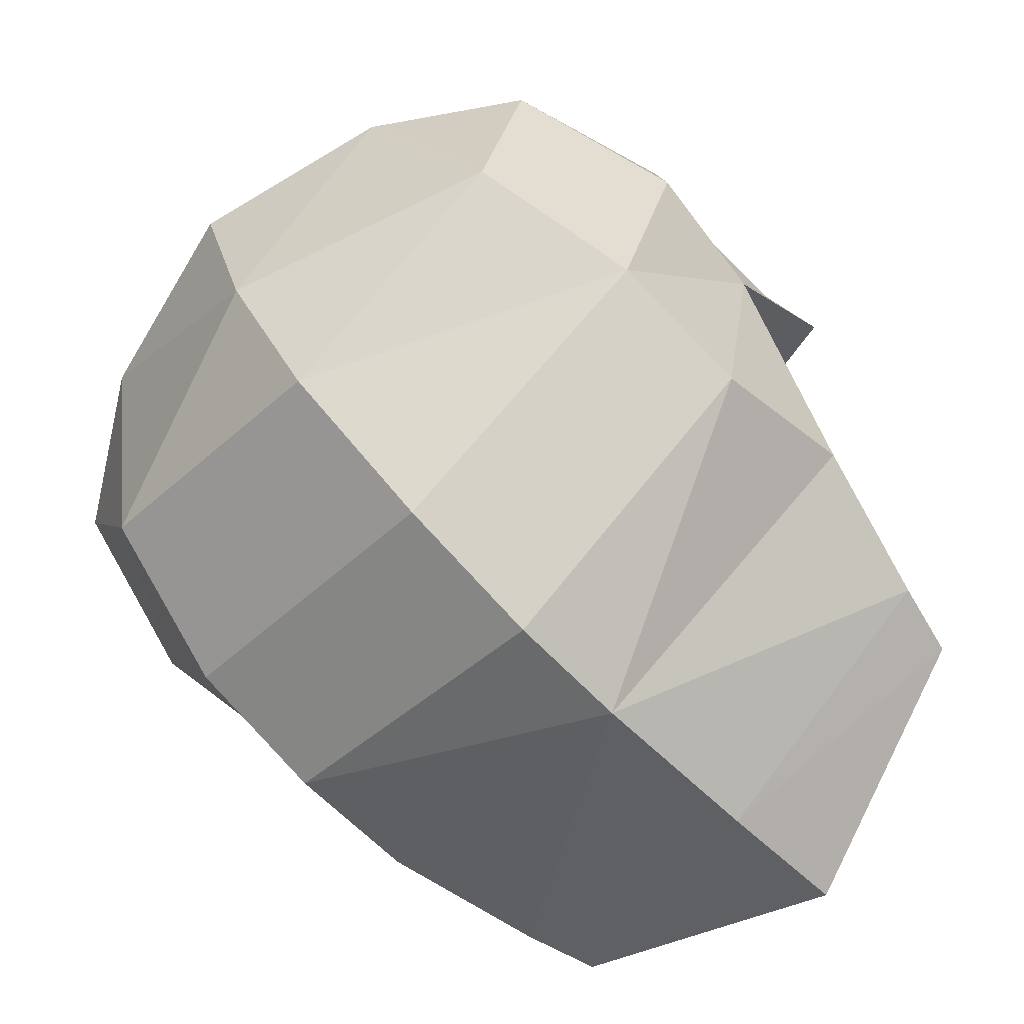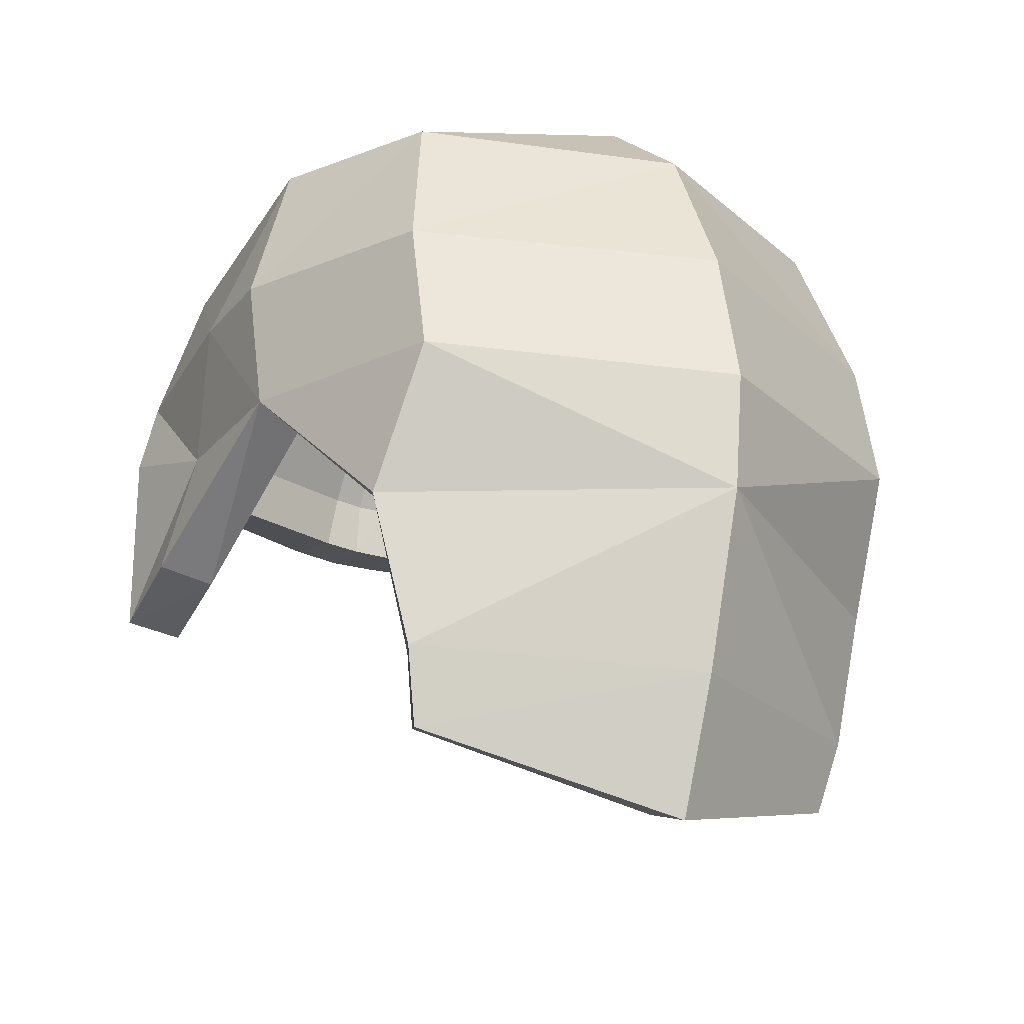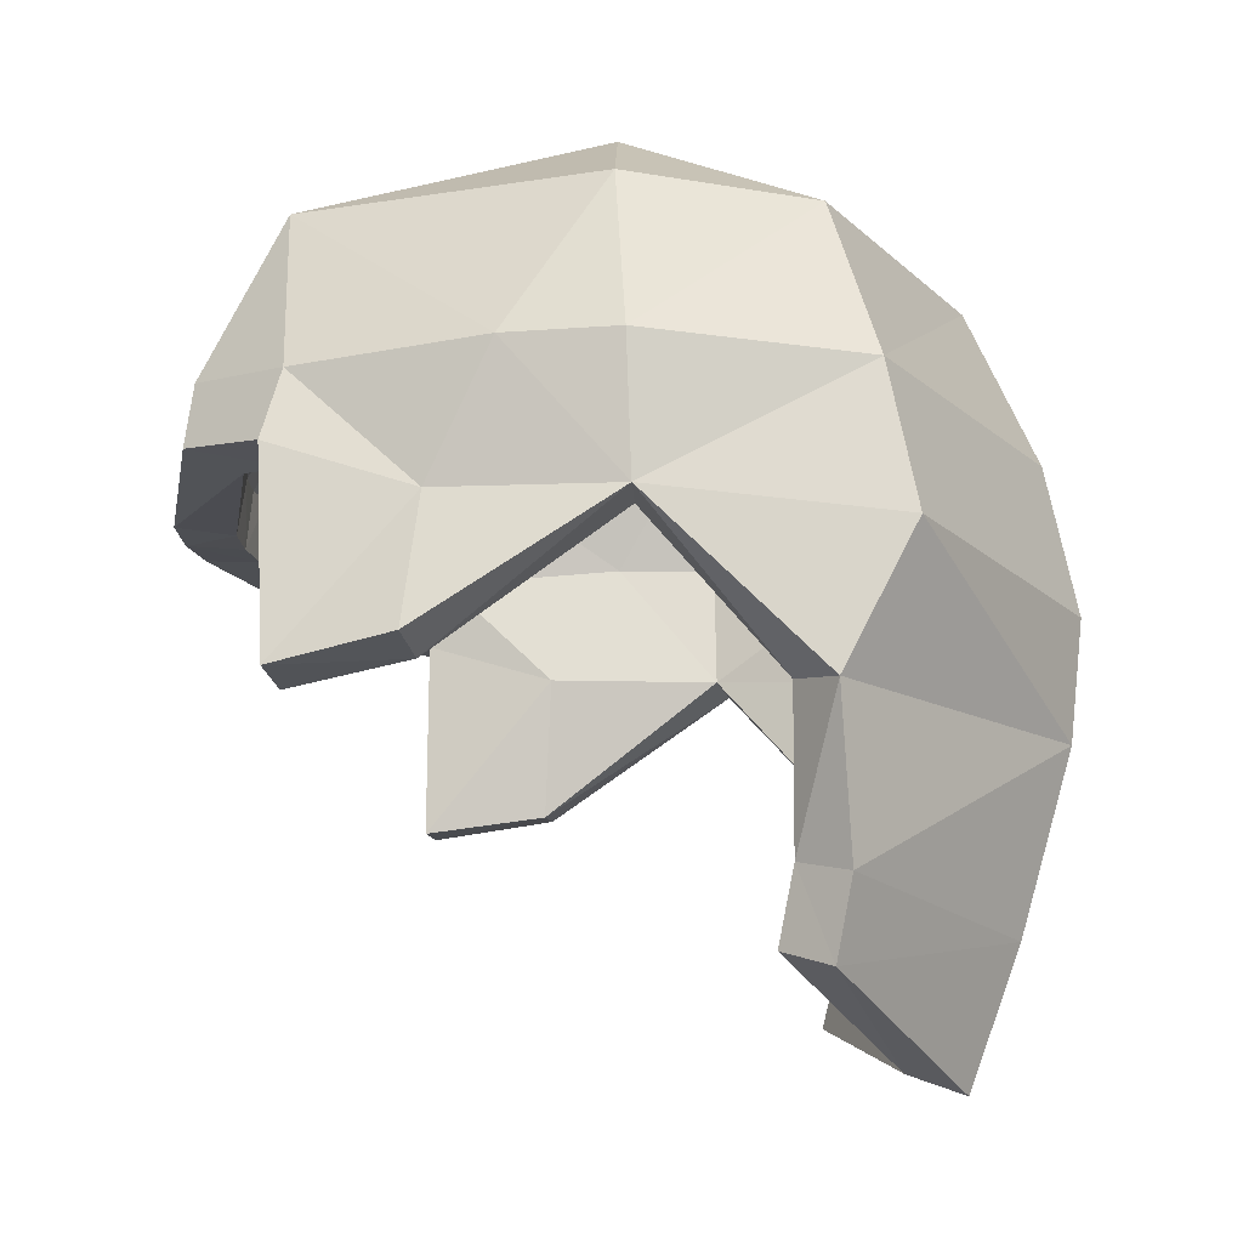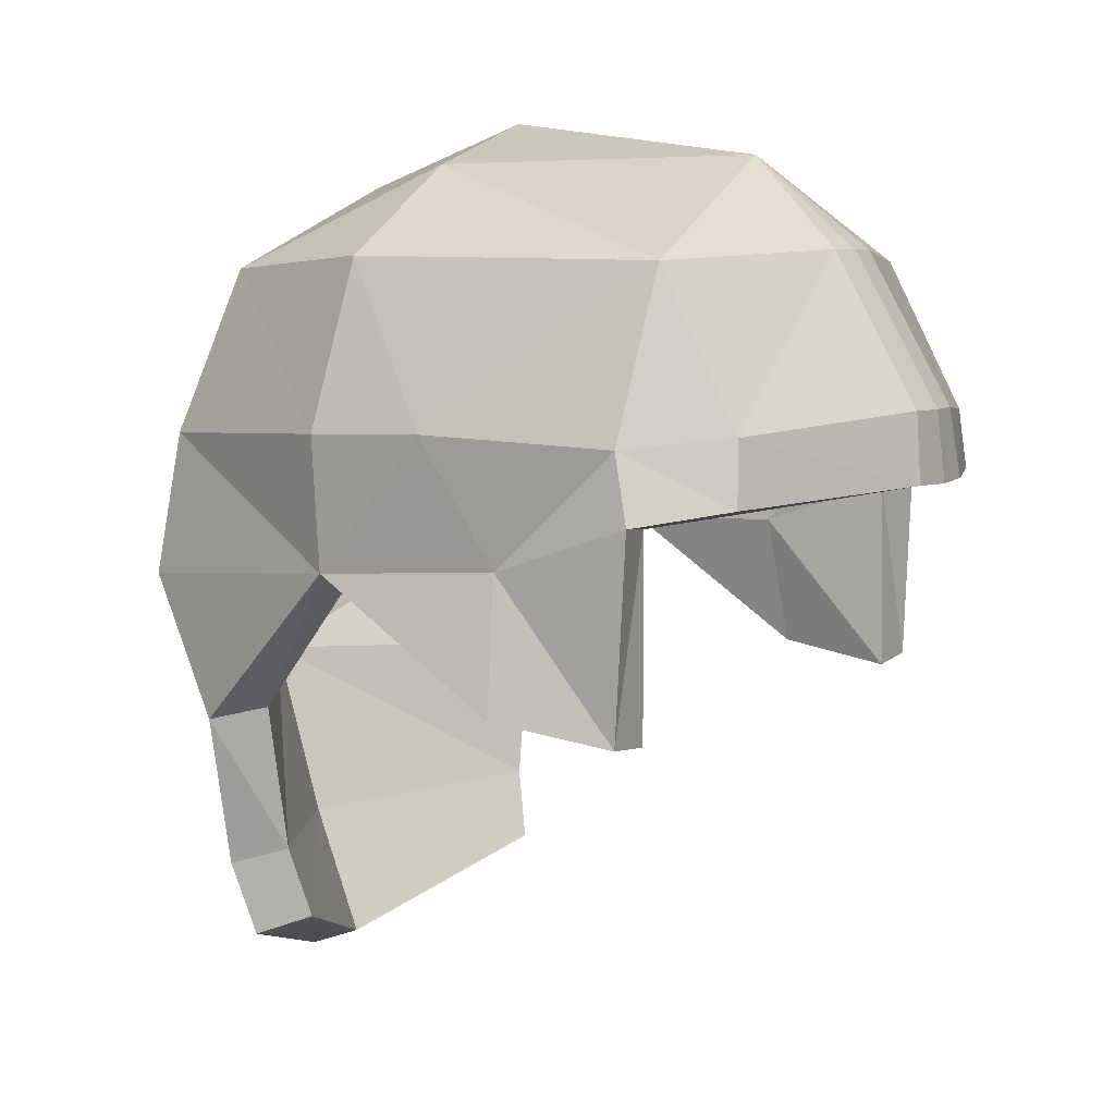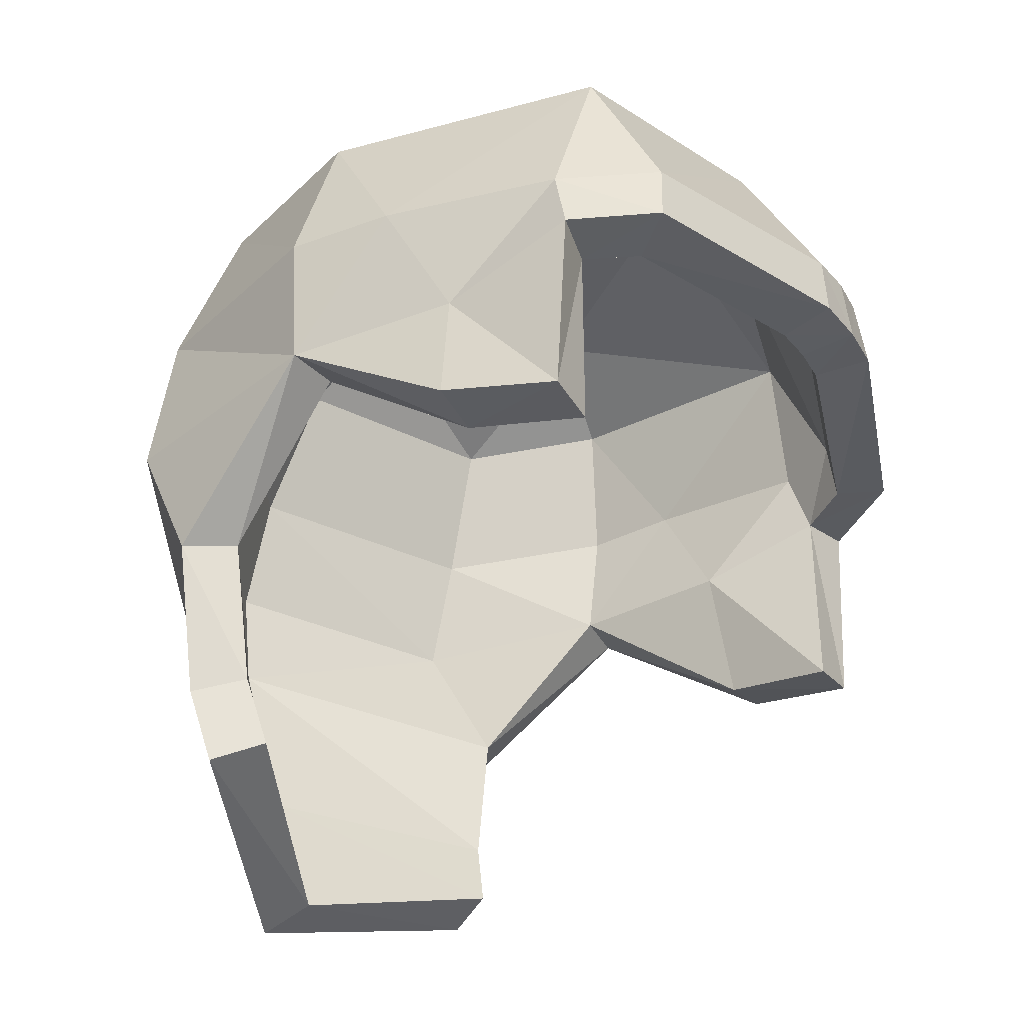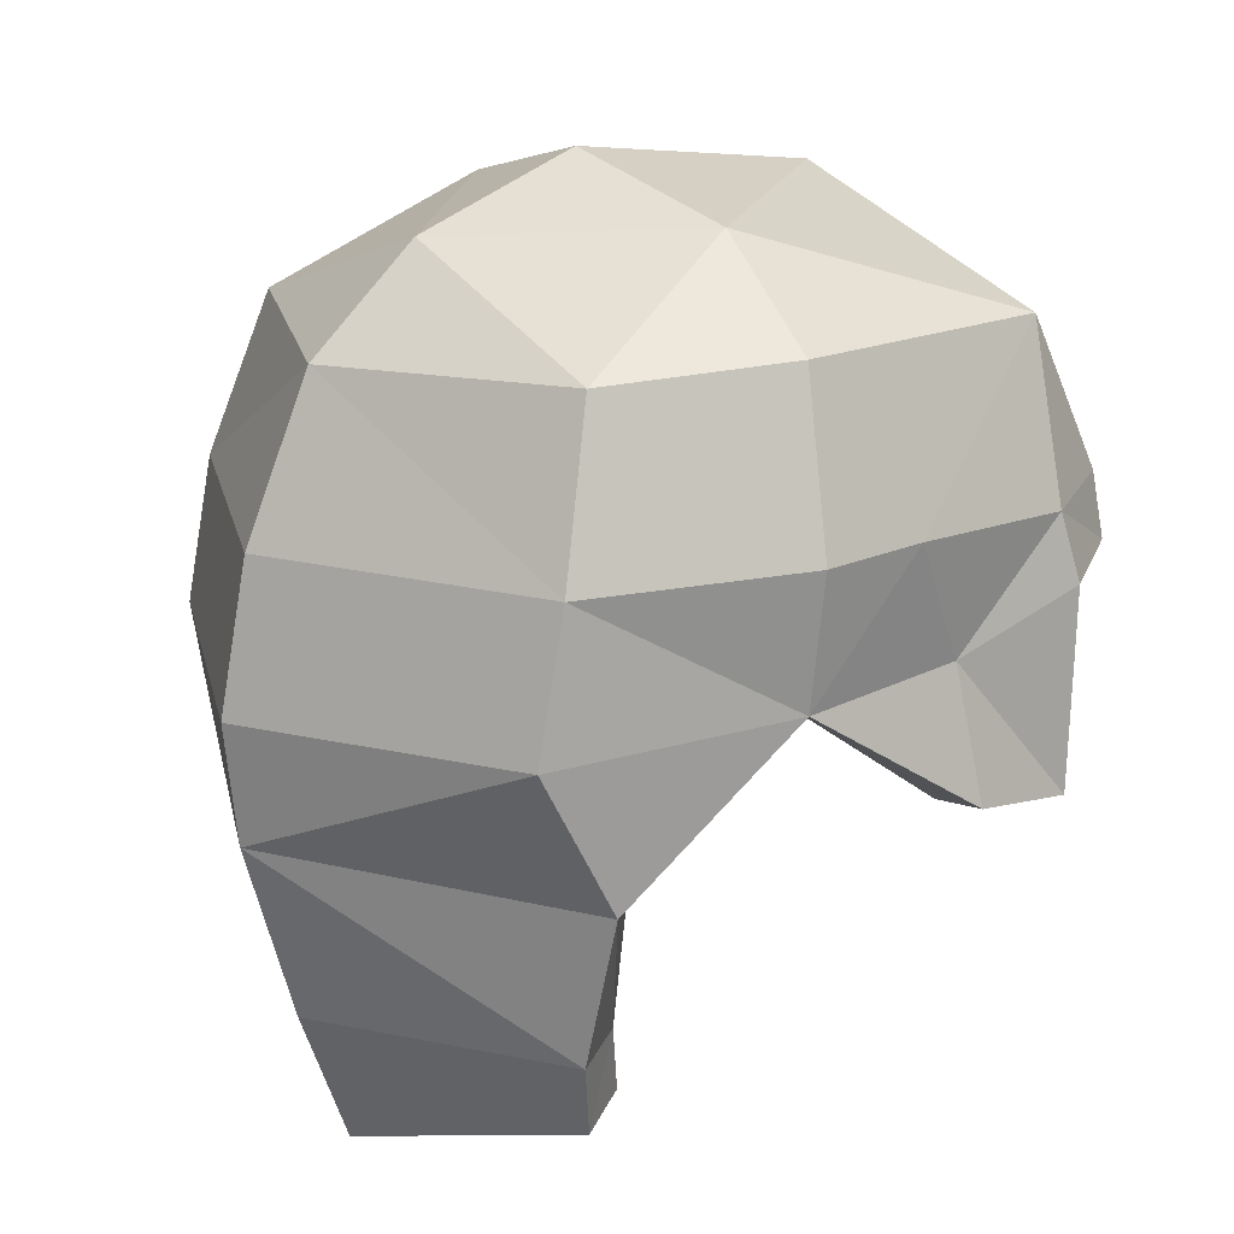
<metadata>
{"format":"obj","ext":"obj","renderer":"f3d","projection":"perspective","resolution":1024,"background":"white","views":[{"elev":-76.5,"azim":-135.5,"up":"+Z"},{"elev":-24.9,"azim":147.4,"up":"+Y"},{"elev":-16.2,"azim":98.5,"up":"+Y"},{"elev":6.2,"azim":-61.4,"up":"+Y"},{"elev":-33.0,"azim":-60.5,"up":"+Y"},{"elev":17.8,"azim":-126.5,"up":"+Y"}]}
</metadata>
<code>
o Male_Hairstyle_3_Human_CylinderMesh.005
v 0.1742 -0.2618 -0.1501
v 0.187 -0.2089 -0.1622
v 0.2155 -0.1009 -0.1588
v 0.2054 -0.002062 -0.2082
v 0.2447 0.05009 0.1819
v 0.2467 -0.08972 0.1751
v 0.2488 0.01076 -0.04318
v 0.205 0.09762 -0.1882
v 0.2373 0.09839 0.1699
v 0.2602 0.1036 -0.04146
v 0.1786 0.2111 -0.1534
v 0.1966 0.2162 0.18
v 0.03047 0.2241 0.2298
v 0.2254 0.2197 -0.02958
v 0.1328 0.2819 -0.01749
v 0.2556 0.1054 0.03733
v 0.2386 0.01733 0.08329
v 0.1981 0.1062 0.2365
v 0.03124 0.1165 0.2906
v 0.2062 0.06079 0.2399
v 0.03805 0.06707 0.2962
v 0.2599 -0.07571 0.09045
v -0.1742 -0.2618 -0.1501
v -0.187 -0.2089 -0.1622
v -0.2155 -0.1009 -0.1588
v -0.2054 -0.002062 -0.2082
v -0.2447 0.05009 0.1819
v -0.2467 -0.08972 0.1751
v -0.2488 0.01076 -0.04318
v -0.205 0.09762 -0.1882
v -0.2373 0.09839 0.1699
v -0.2602 0.1036 -0.04146
v -0.1786 0.2111 -0.1534
v -0.1966 0.2162 0.18
v -0.03047 0.2241 0.2298
v -0.2254 0.2197 -0.02958
v -0.1328 0.2819 -0.01749
v -0 -0.3155 -0.2175
v -0 -0.2198 -0.2531
v -0 -0.09452 -0.2898
v -0 -0.01037 -0.2992
v -0 0.0933 -0.2783
v 0 0.224 0.2324
v -0 0.2029 -0.2299
v -0 0.2715 -0.1523
v -0 0.3155 -0.0321
v 0 0.2898 0.1568
v -0.2556 0.1054 0.03733
v -0.2386 0.01733 0.08329
v -0.1981 0.1062 0.2365
v -0.03124 0.1165 0.2906
v 0 0.1163 0.2933
v -0.2062 0.06079 0.2399
v -0.03805 0.06707 0.2962
v 0 0.06609 0.2992
v -0.2599 -0.07571 0.09045
v 0.1554 -0.2488 -0.1149
v 0.167 -0.1988 -0.1266
v 0.1866 -0.09414 -0.1292
v 0.175 -0.000588 -0.1793
v 0.2038 0.04632 0.1732
v 0.2049 -0.09376 0.174
v 0.207 0.01177 -0.03893
v 0.1743 0.08878 -0.1609
v 0.1973 0.09178 0.1589
v 0.2187 0.09943 -0.03617
v 0.1543 0.186 -0.1301
v 0.1705 0.1898 0.1604
v 0.02391 0.1981 0.1975
v 0.1917 0.195 -0.02516
v 0.1166 0.2432 -0.01443
v 0.2139 0.1016 0.03349
v 0.1967 0.01546 0.08094
v 0.1733 0.09446 0.2047
v 0.02391 0.1038 0.2513
v 0.1791 0.05259 0.2088
v 0.02967 0.06197 0.2554
v 0.2183 -0.08152 0.08867
v -0.1554 -0.2488 -0.1149
v -0.167 -0.1988 -0.1266
v -0.1866 -0.09414 -0.1292
v -0.175 -0.000588 -0.1793
v -0.2038 0.04632 0.1732
v -0.2049 -0.09376 0.174
v -0.207 0.01177 -0.03893
v -0.1743 0.08878 -0.1609
v -0.1973 0.09178 0.1589
v -0.2187 0.09943 -0.03617
v -0.1543 0.186 -0.1301
v -0.1705 0.1898 0.1604
v -0.02391 0.1981 0.1975
v -0.1917 0.195 -0.02516
v -0.1166 0.2432 -0.01443
v -0 -0.301 -0.1781
v -0 -0.2082 -0.2128
v -0 -0.08367 -0.2492
v -0 -0.008267 -0.2572
v -0 0.08114 -0.2381
v 0 0.1978 0.1995
v -0 0.1796 -0.195
v -0 0.2352 -0.1313
v -0 0.2738 -0.02747
v 0 0.2511 0.1406
v -0.2139 0.1016 0.03349
v -0.1967 0.01546 0.08094
v -0.1733 0.09446 0.2047
v -0.02391 0.1038 0.2513
v 0 0.1036 0.2533
v -0.1791 0.05259 0.2088
v -0.02967 0.06197 0.2554
v 0 0.06174 0.2574
v -0.2183 -0.08152 0.08867
f 39 1 38
f 3 4 7
f 2 40 3
f 40 4 3
f 17 9 5
f 7 8 10
f 4 42 8
f 10 11 14
f 16 12 9
f 8 44 11
f 14 11 15
f 45 11 44
f 47 15 46
f 12 47 13
f 15 12 14
f 15 45 46
f 13 47 43
f 7 17 22
f 16 7 10
f 14 16 10
f 13 18 12
f 43 19 13
f 12 18 9
f 18 21 20
f 19 55 21
f 9 20 5
f 17 6 22
f 39 23 24
f 25 29 26
f 24 40 39
f 26 40 25
f 31 49 27
f 29 30 26
f 26 42 41
f 32 33 30
f 34 48 31
f 30 44 42
f 36 37 33
f 45 44 33
f 37 47 46
f 34 35 47
f 37 36 34
f 37 45 33
f 35 43 47
f 29 56 49
f 48 29 49
f 36 32 48
f 50 35 34
f 51 43 35
f 34 31 50
f 50 54 51
f 51 55 52
f 31 53 50
f 49 28 27
f 95 57 58
f 59 63 60
f 58 96 95
f 60 96 59
f 65 73 61
f 63 64 60
f 60 98 97
f 66 67 64
f 68 72 65
f 64 100 98
f 70 71 67
f 101 100 67
f 71 103 102
f 68 69 103
f 71 70 68
f 71 101 67
f 69 99 103
f 63 78 73
f 72 63 73
f 70 66 72
f 74 69 68
f 75 99 69
f 68 65 74
f 74 77 75
f 75 111 108
f 61 74 65
f 73 62 61
f 95 79 94
f 81 82 85
f 80 96 81
f 96 82 81
f 105 87 83
f 85 86 88
f 82 98 86
f 88 89 92
f 104 90 87
f 86 100 89
f 92 89 93
f 101 89 100
f 103 93 102
f 90 103 91
f 93 90 92
f 93 101 102
f 91 103 99
f 85 105 112
f 104 85 88
f 92 104 88
f 91 106 90
f 99 107 91
f 90 106 87
f 106 110 109
f 107 111 110
f 106 83 87
f 105 84 112
f 1 58 57
f 1 94 38
f 7 59 3
f 6 78 22
f 3 58 2
f 55 77 21
f 21 76 20
f 20 61 5
f 6 61 62
f 7 78 63
f 23 80 24
f 23 94 79
f 29 81 85
f 28 112 84
f 25 80 81
f 55 110 111
f 54 109 110
f 53 83 109
f 28 83 27
f 29 112 56
f 39 2 1
f 2 39 40
f 40 41 4
f 17 16 9
f 7 4 8
f 4 41 42
f 10 8 11
f 16 14 12
f 8 42 44
f 47 12 15
f 15 11 45
f 16 17 7
f 13 19 18
f 43 52 19
f 18 19 21
f 19 52 55
f 9 18 20
f 17 5 6
f 39 38 23
f 24 25 40
f 26 41 40
f 31 48 49
f 29 32 30
f 26 30 42
f 32 36 33
f 34 36 48
f 30 33 44
f 37 34 47
f 37 46 45
f 48 32 29
f 50 51 35
f 51 52 43
f 50 53 54
f 51 54 55
f 31 27 53
f 49 56 28
f 95 94 57
f 58 59 96
f 60 97 96
f 65 72 73
f 63 66 64
f 60 64 98
f 66 70 67
f 68 70 72
f 64 67 100
f 71 68 103
f 71 102 101
f 72 66 63
f 74 75 69
f 75 108 99
f 74 76 77
f 75 77 111
f 61 76 74
f 73 78 62
f 95 80 79
f 80 95 96
f 96 97 82
f 105 104 87
f 85 82 86
f 82 97 98
f 88 86 89
f 104 92 90
f 86 98 100
f 103 90 93
f 93 89 101
f 104 105 85
f 91 107 106
f 99 108 107
f 106 107 110
f 107 108 111
f 106 109 83
f 105 83 84
f 1 2 58
f 1 57 94
f 7 63 59
f 6 62 78
f 3 59 58
f 55 111 77
f 21 77 76
f 20 76 61
f 6 5 61
f 7 22 78
f 23 79 80
f 23 38 94
f 29 25 81
f 28 56 112
f 25 24 80
f 55 54 110
f 54 53 109
f 53 27 83
f 28 84 83
f 29 85 112

</code>
